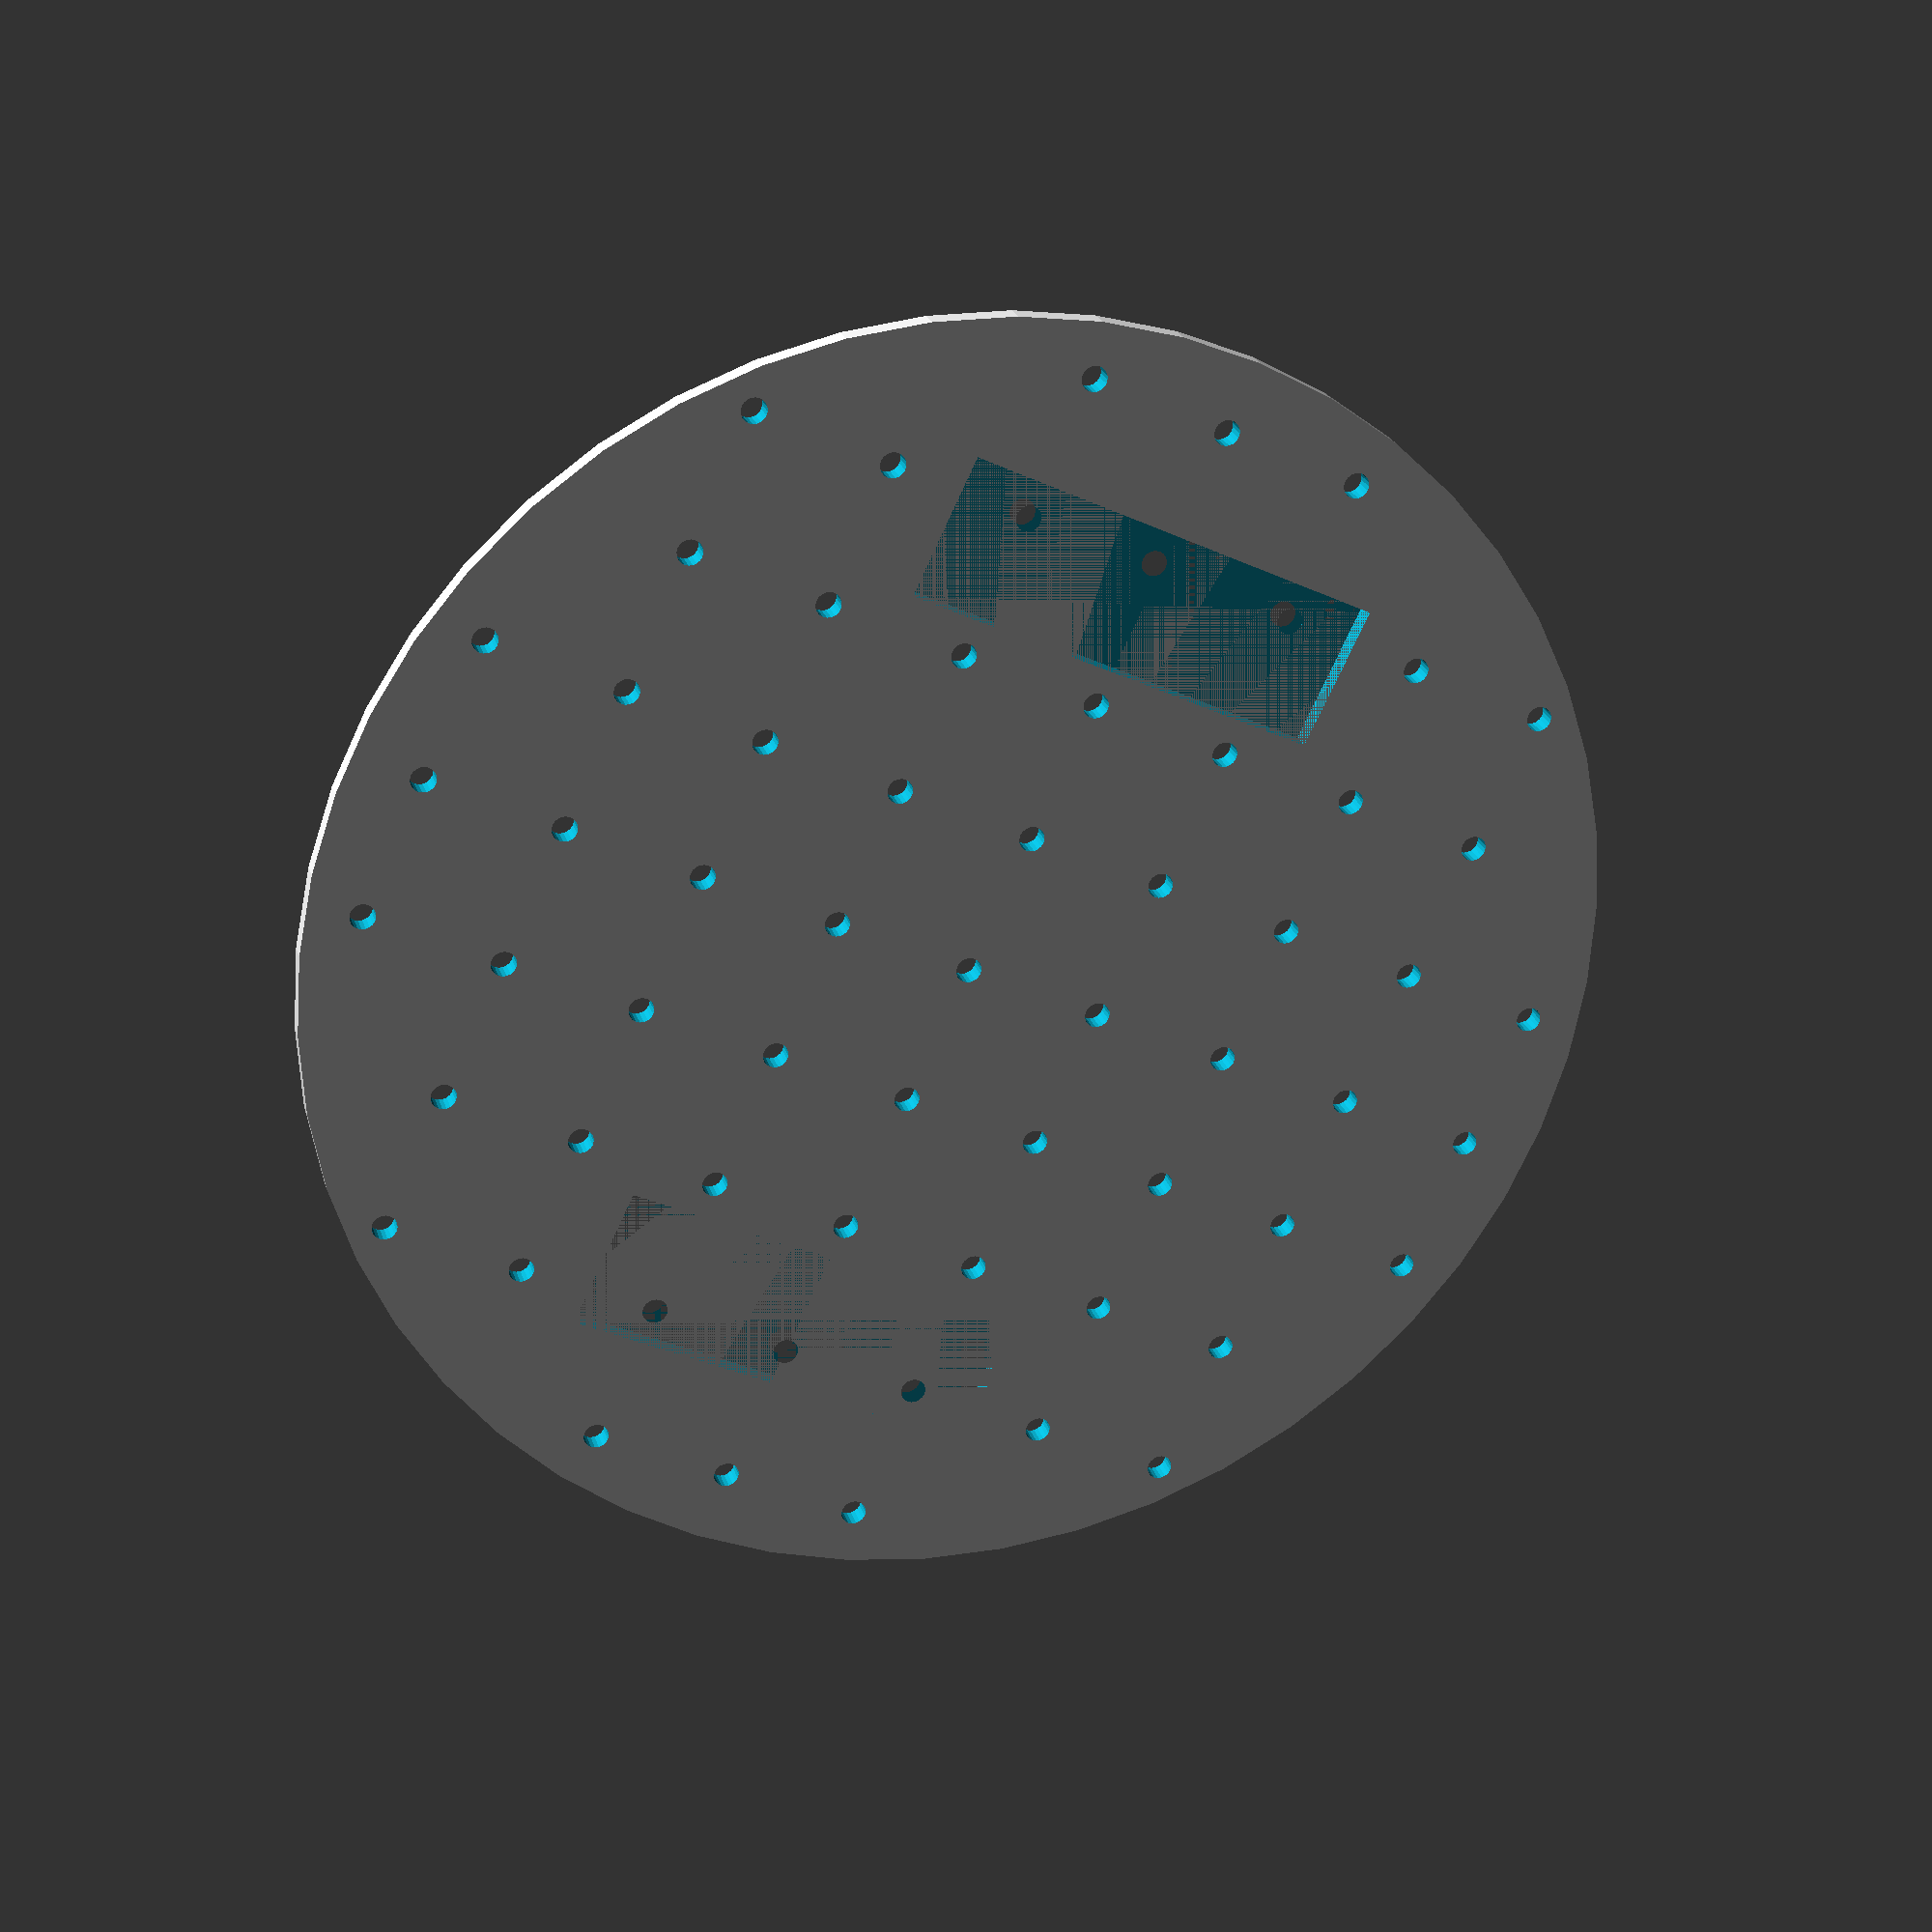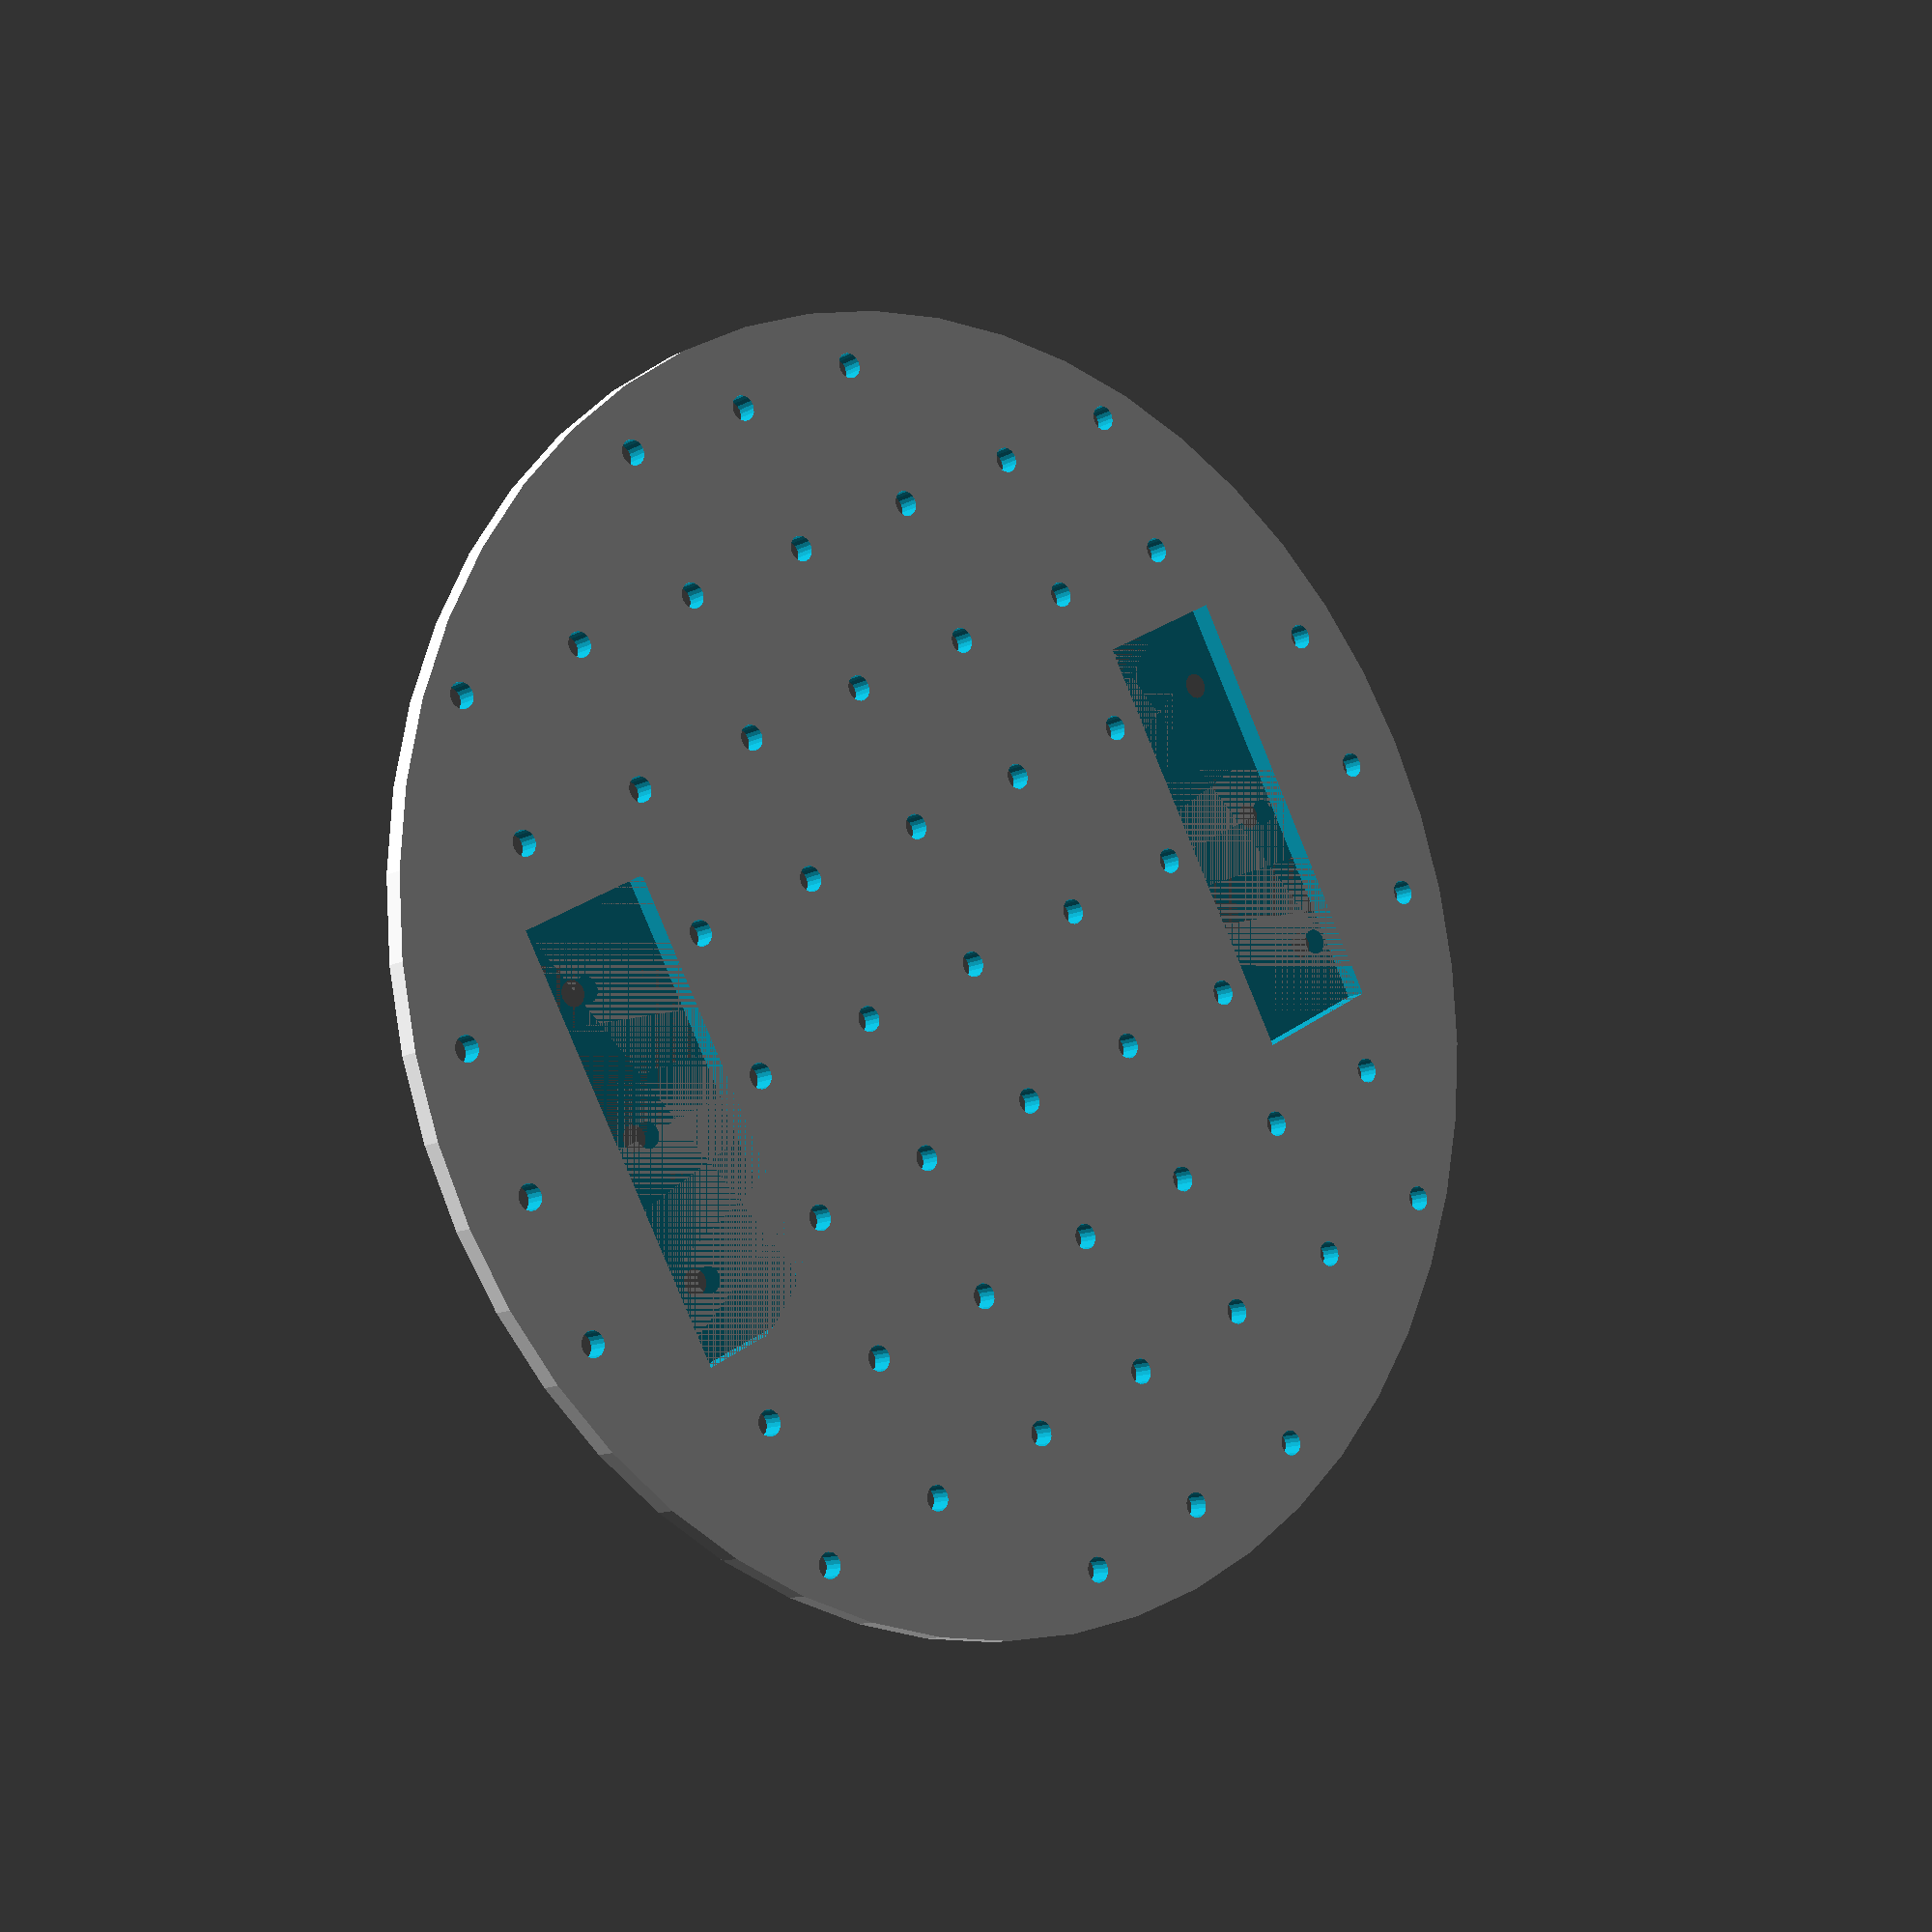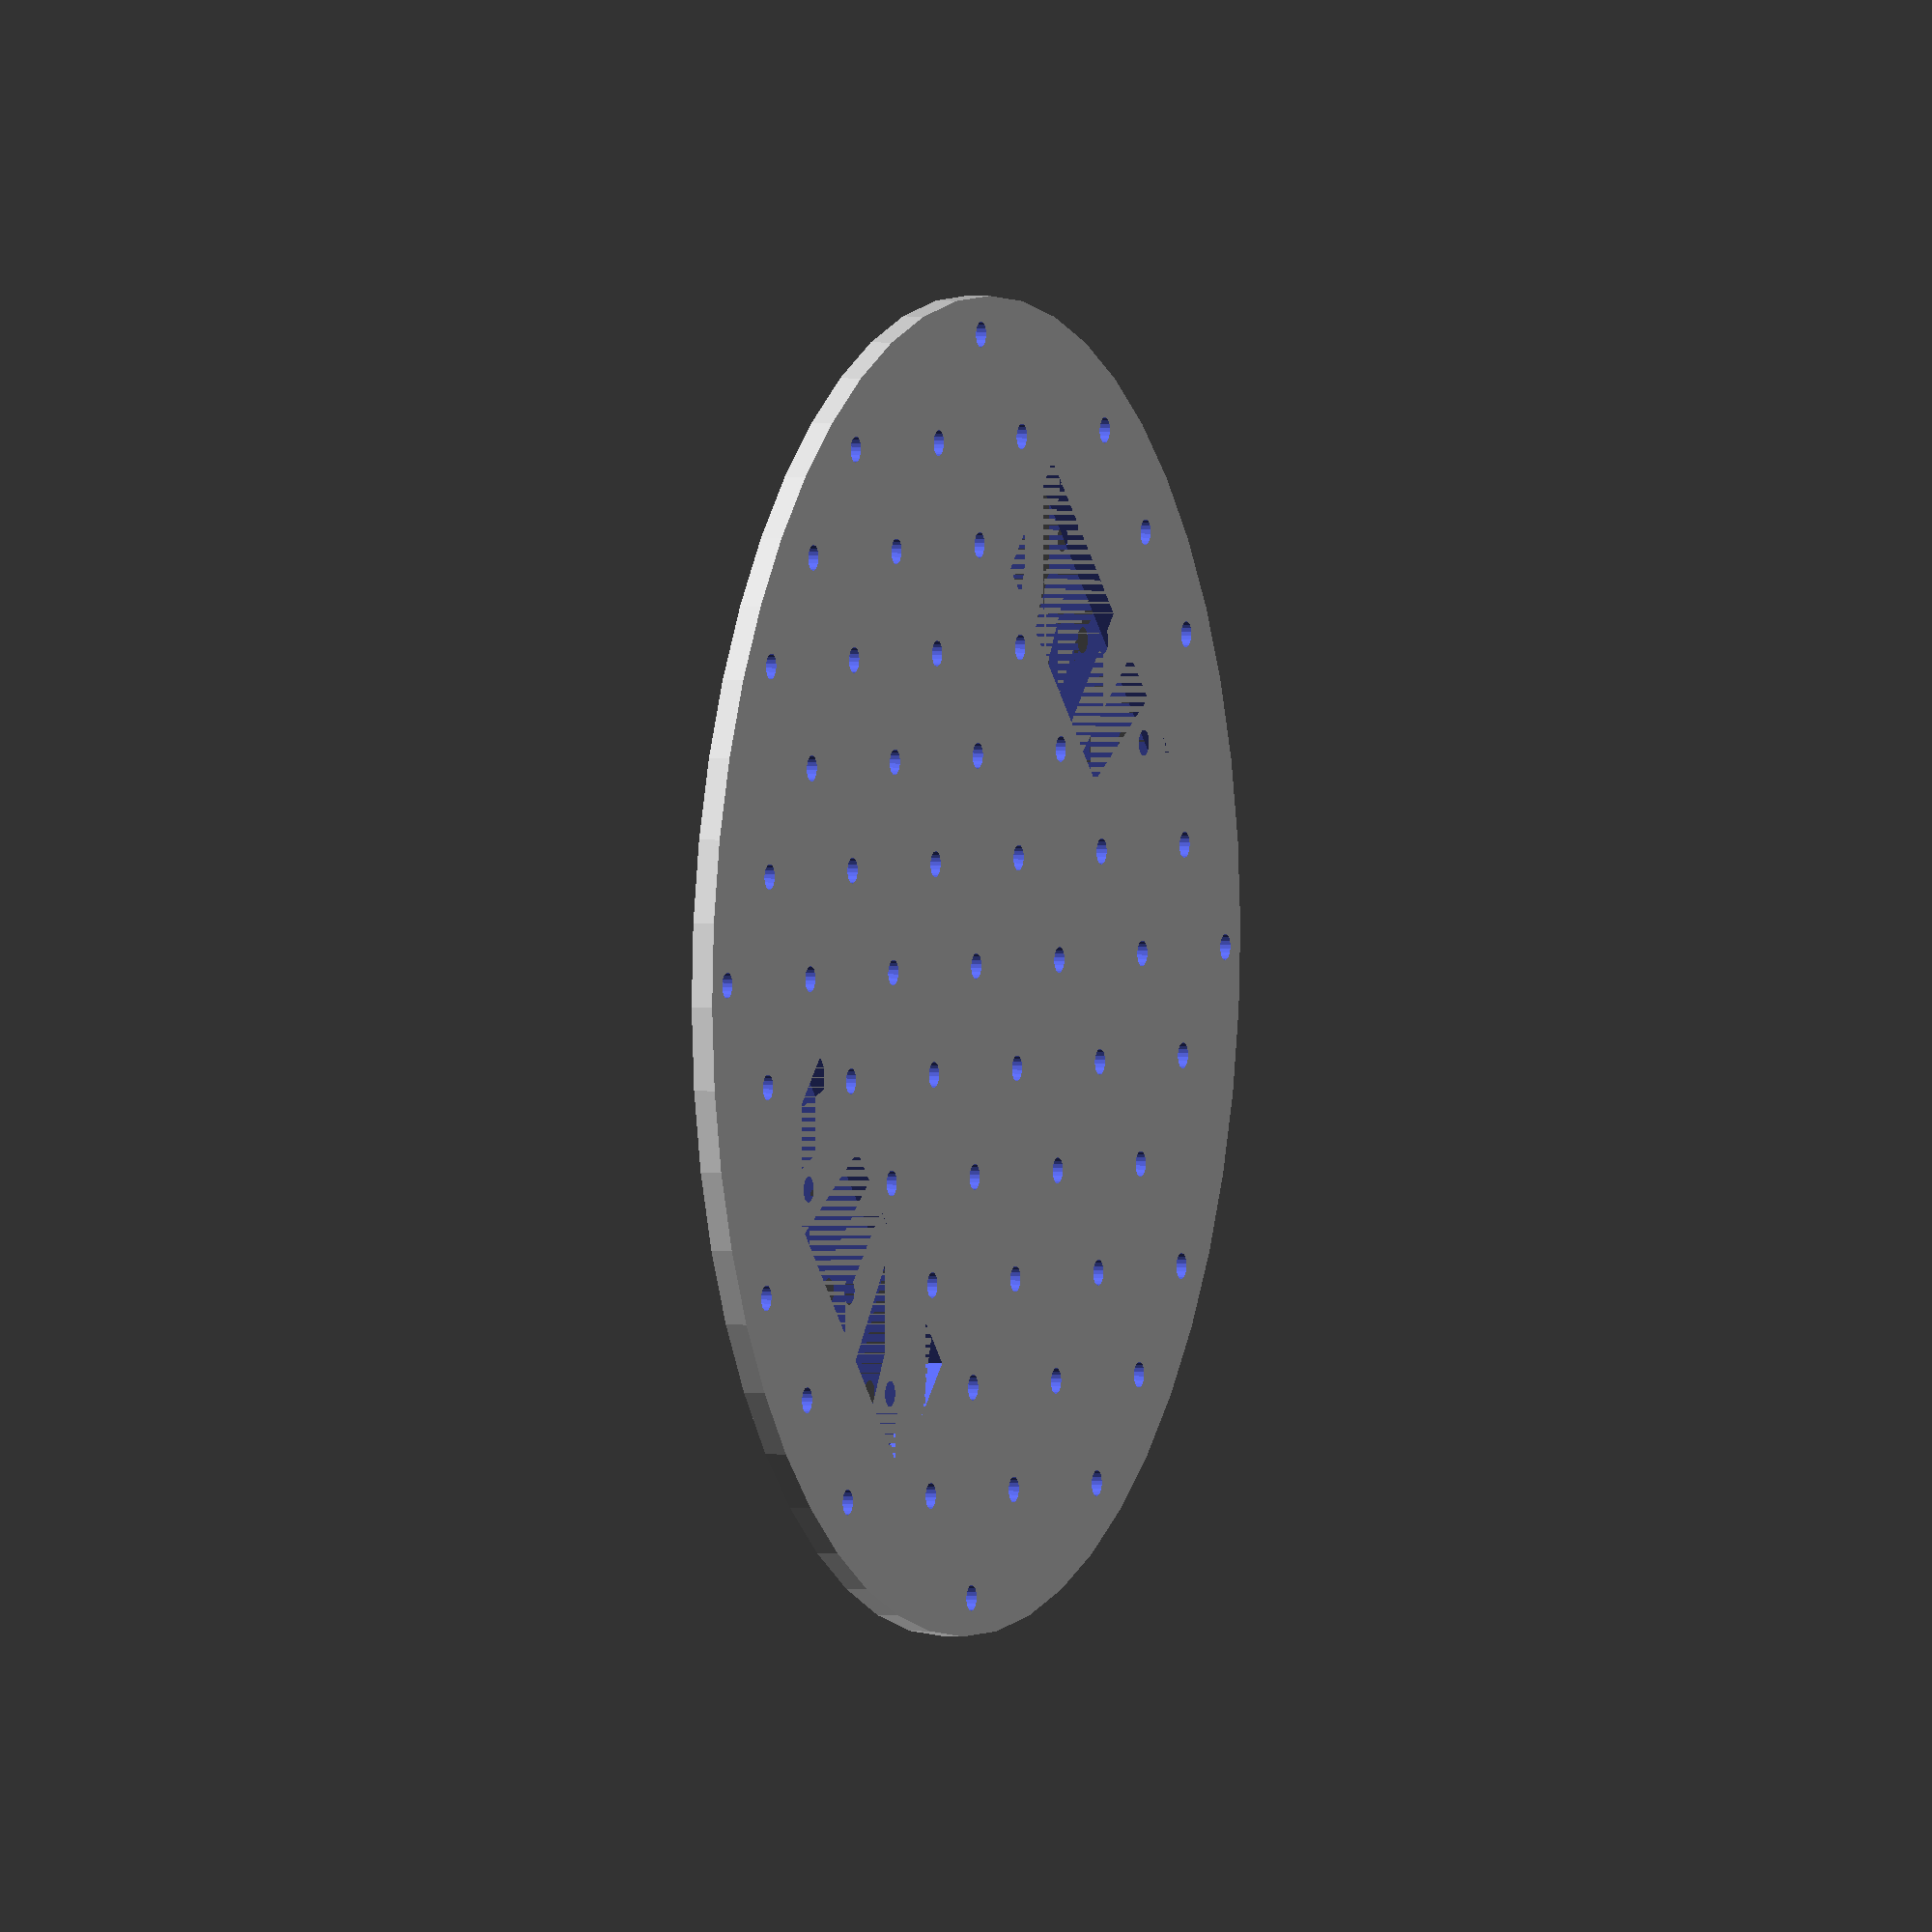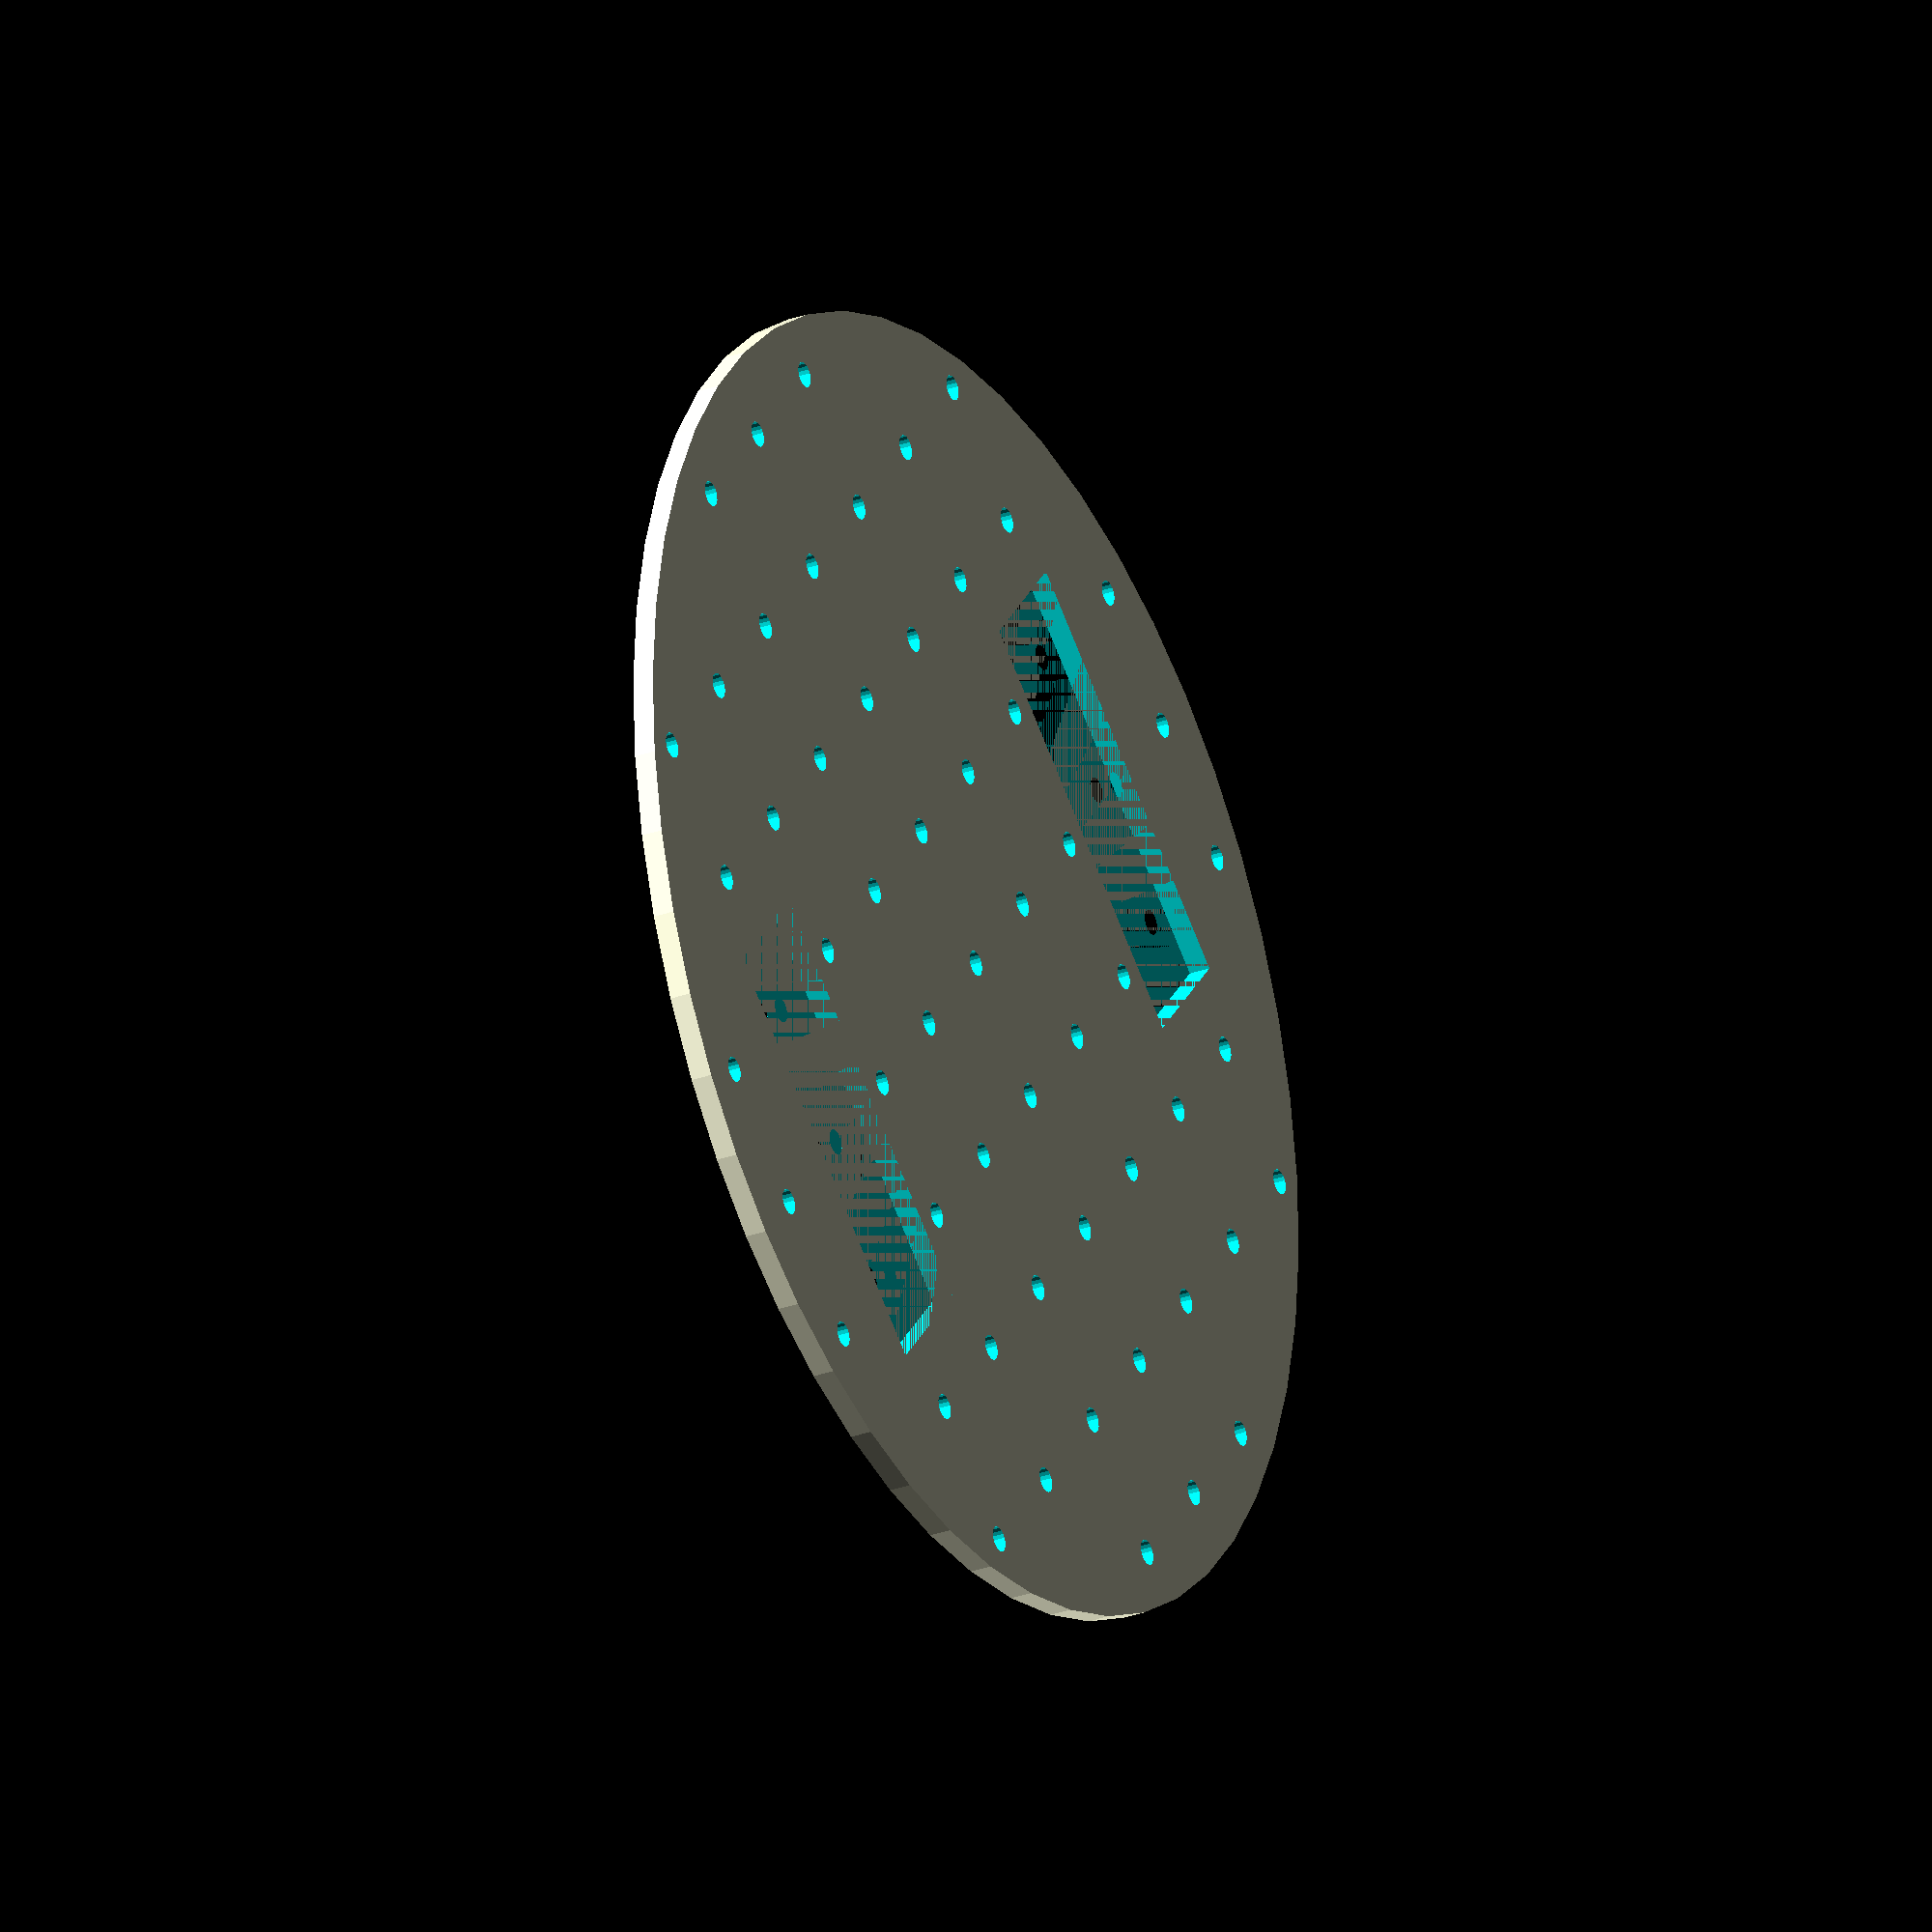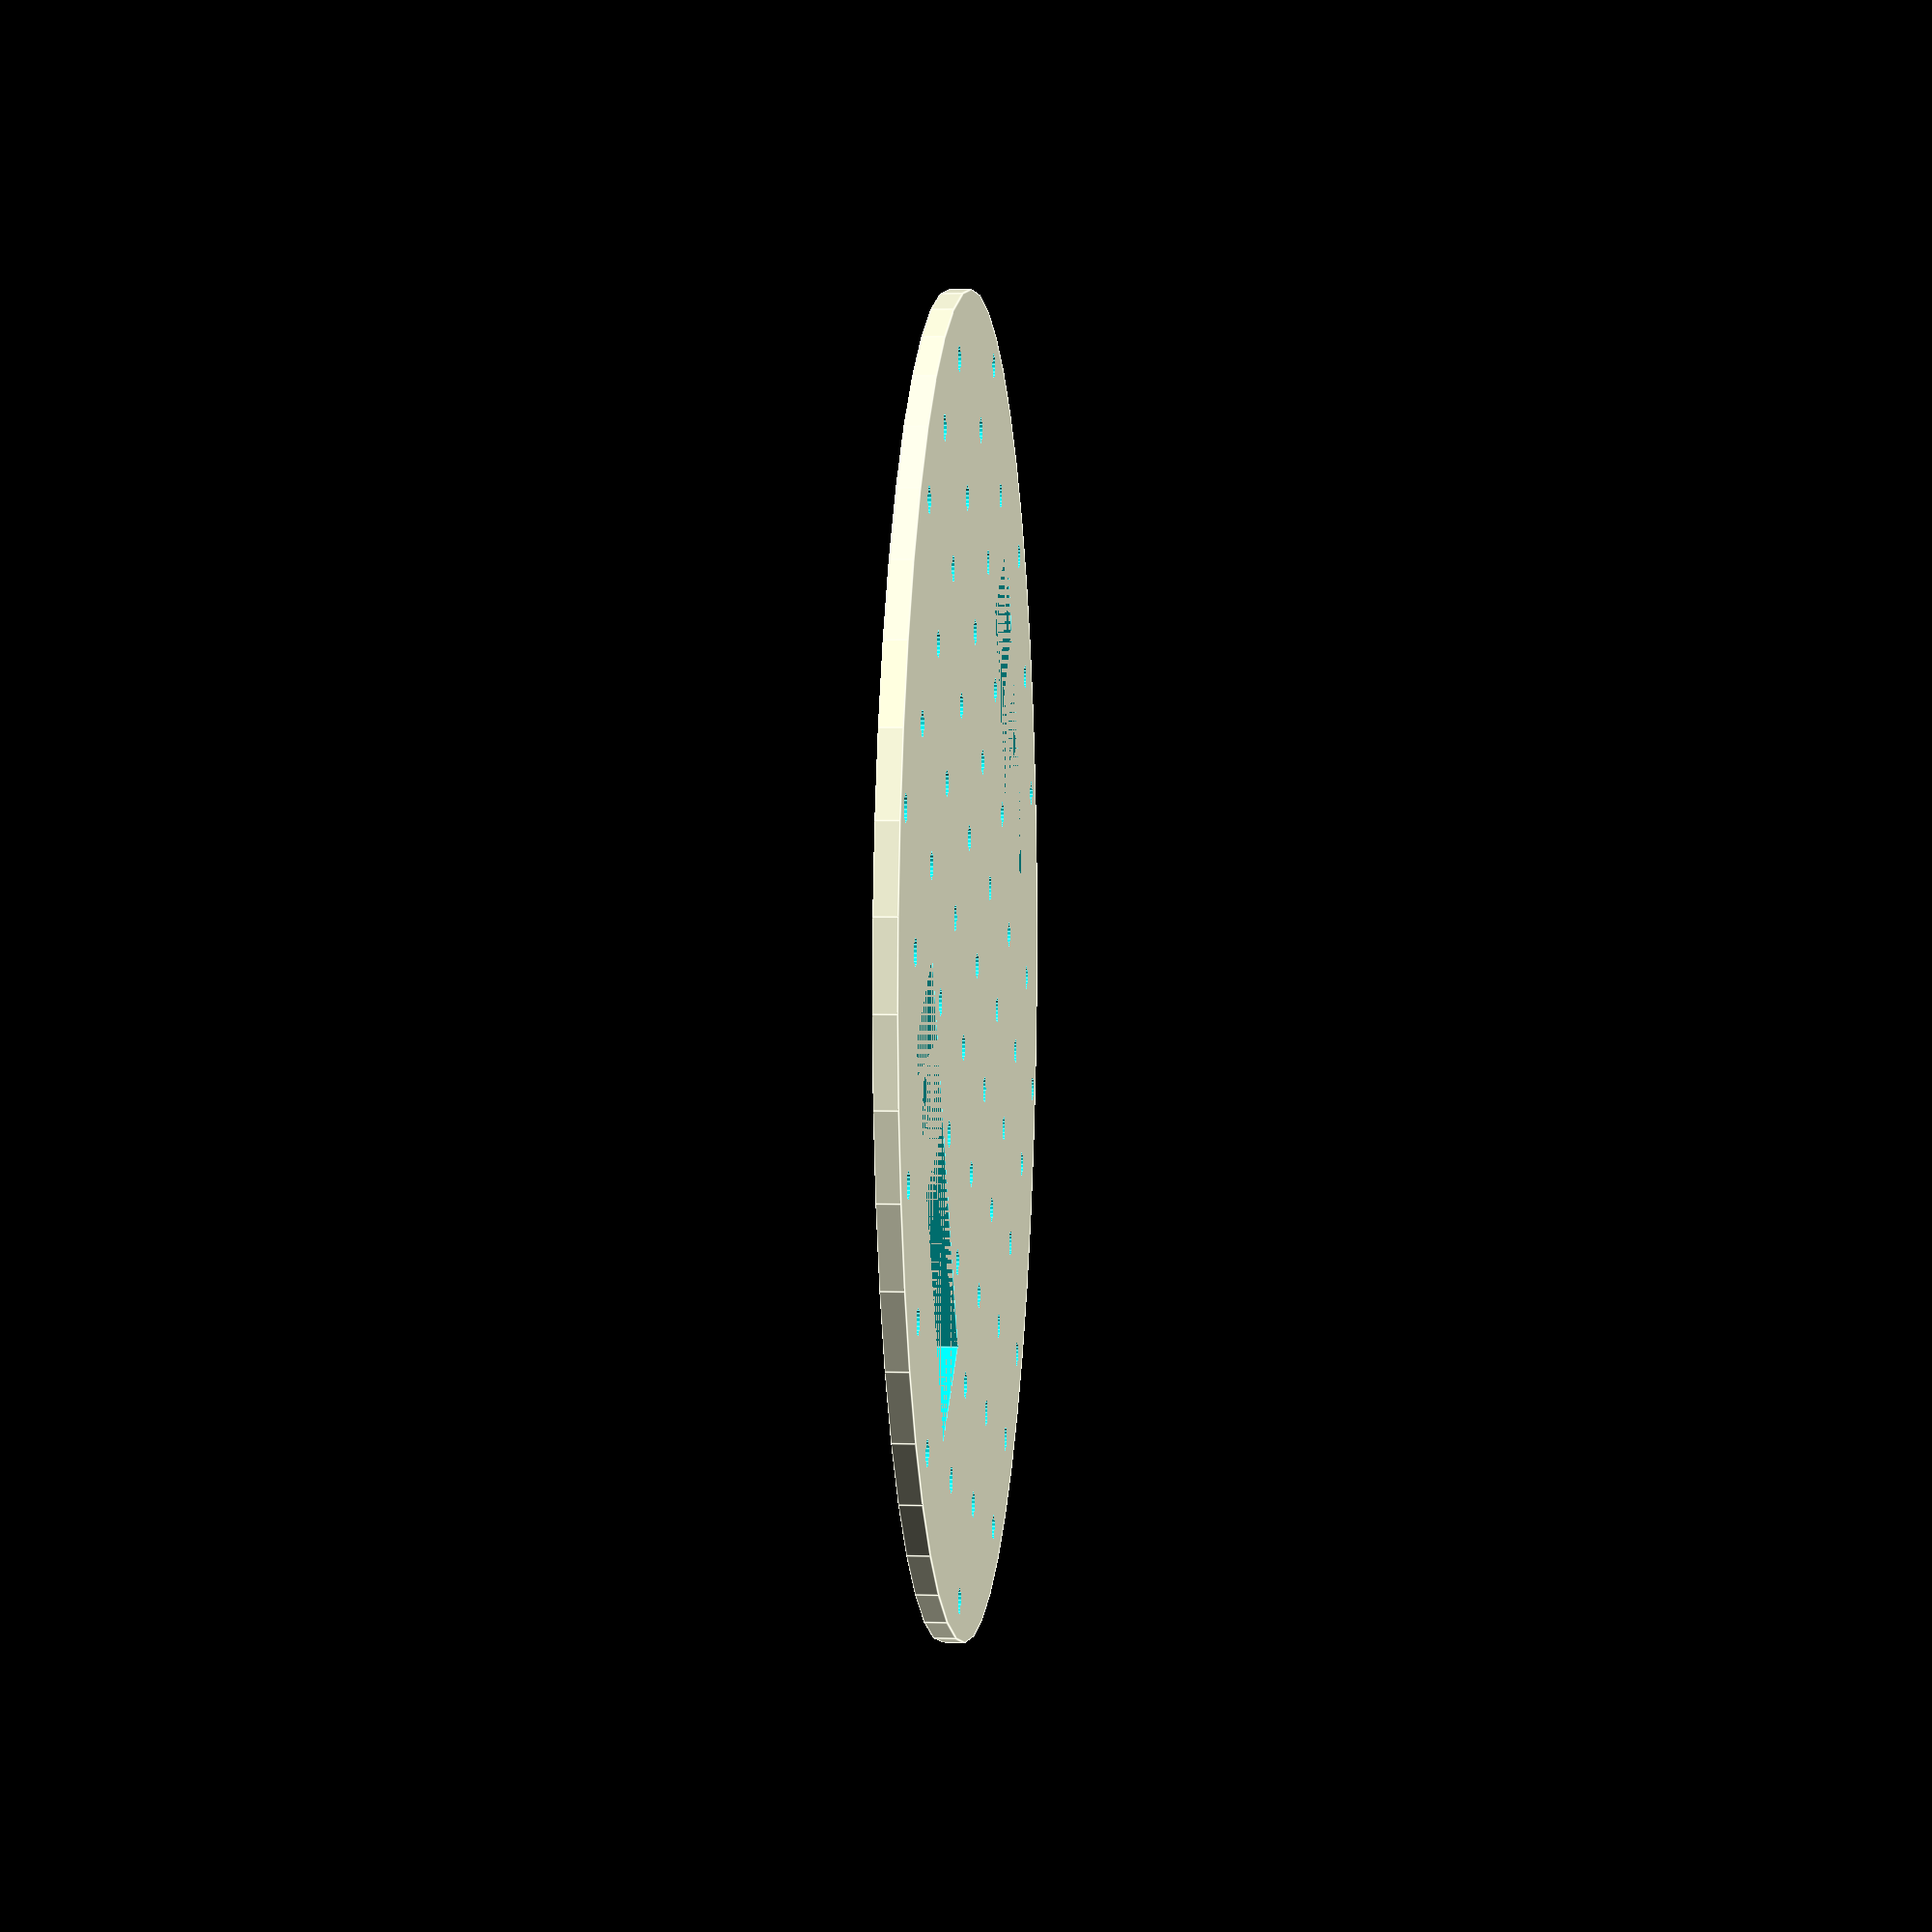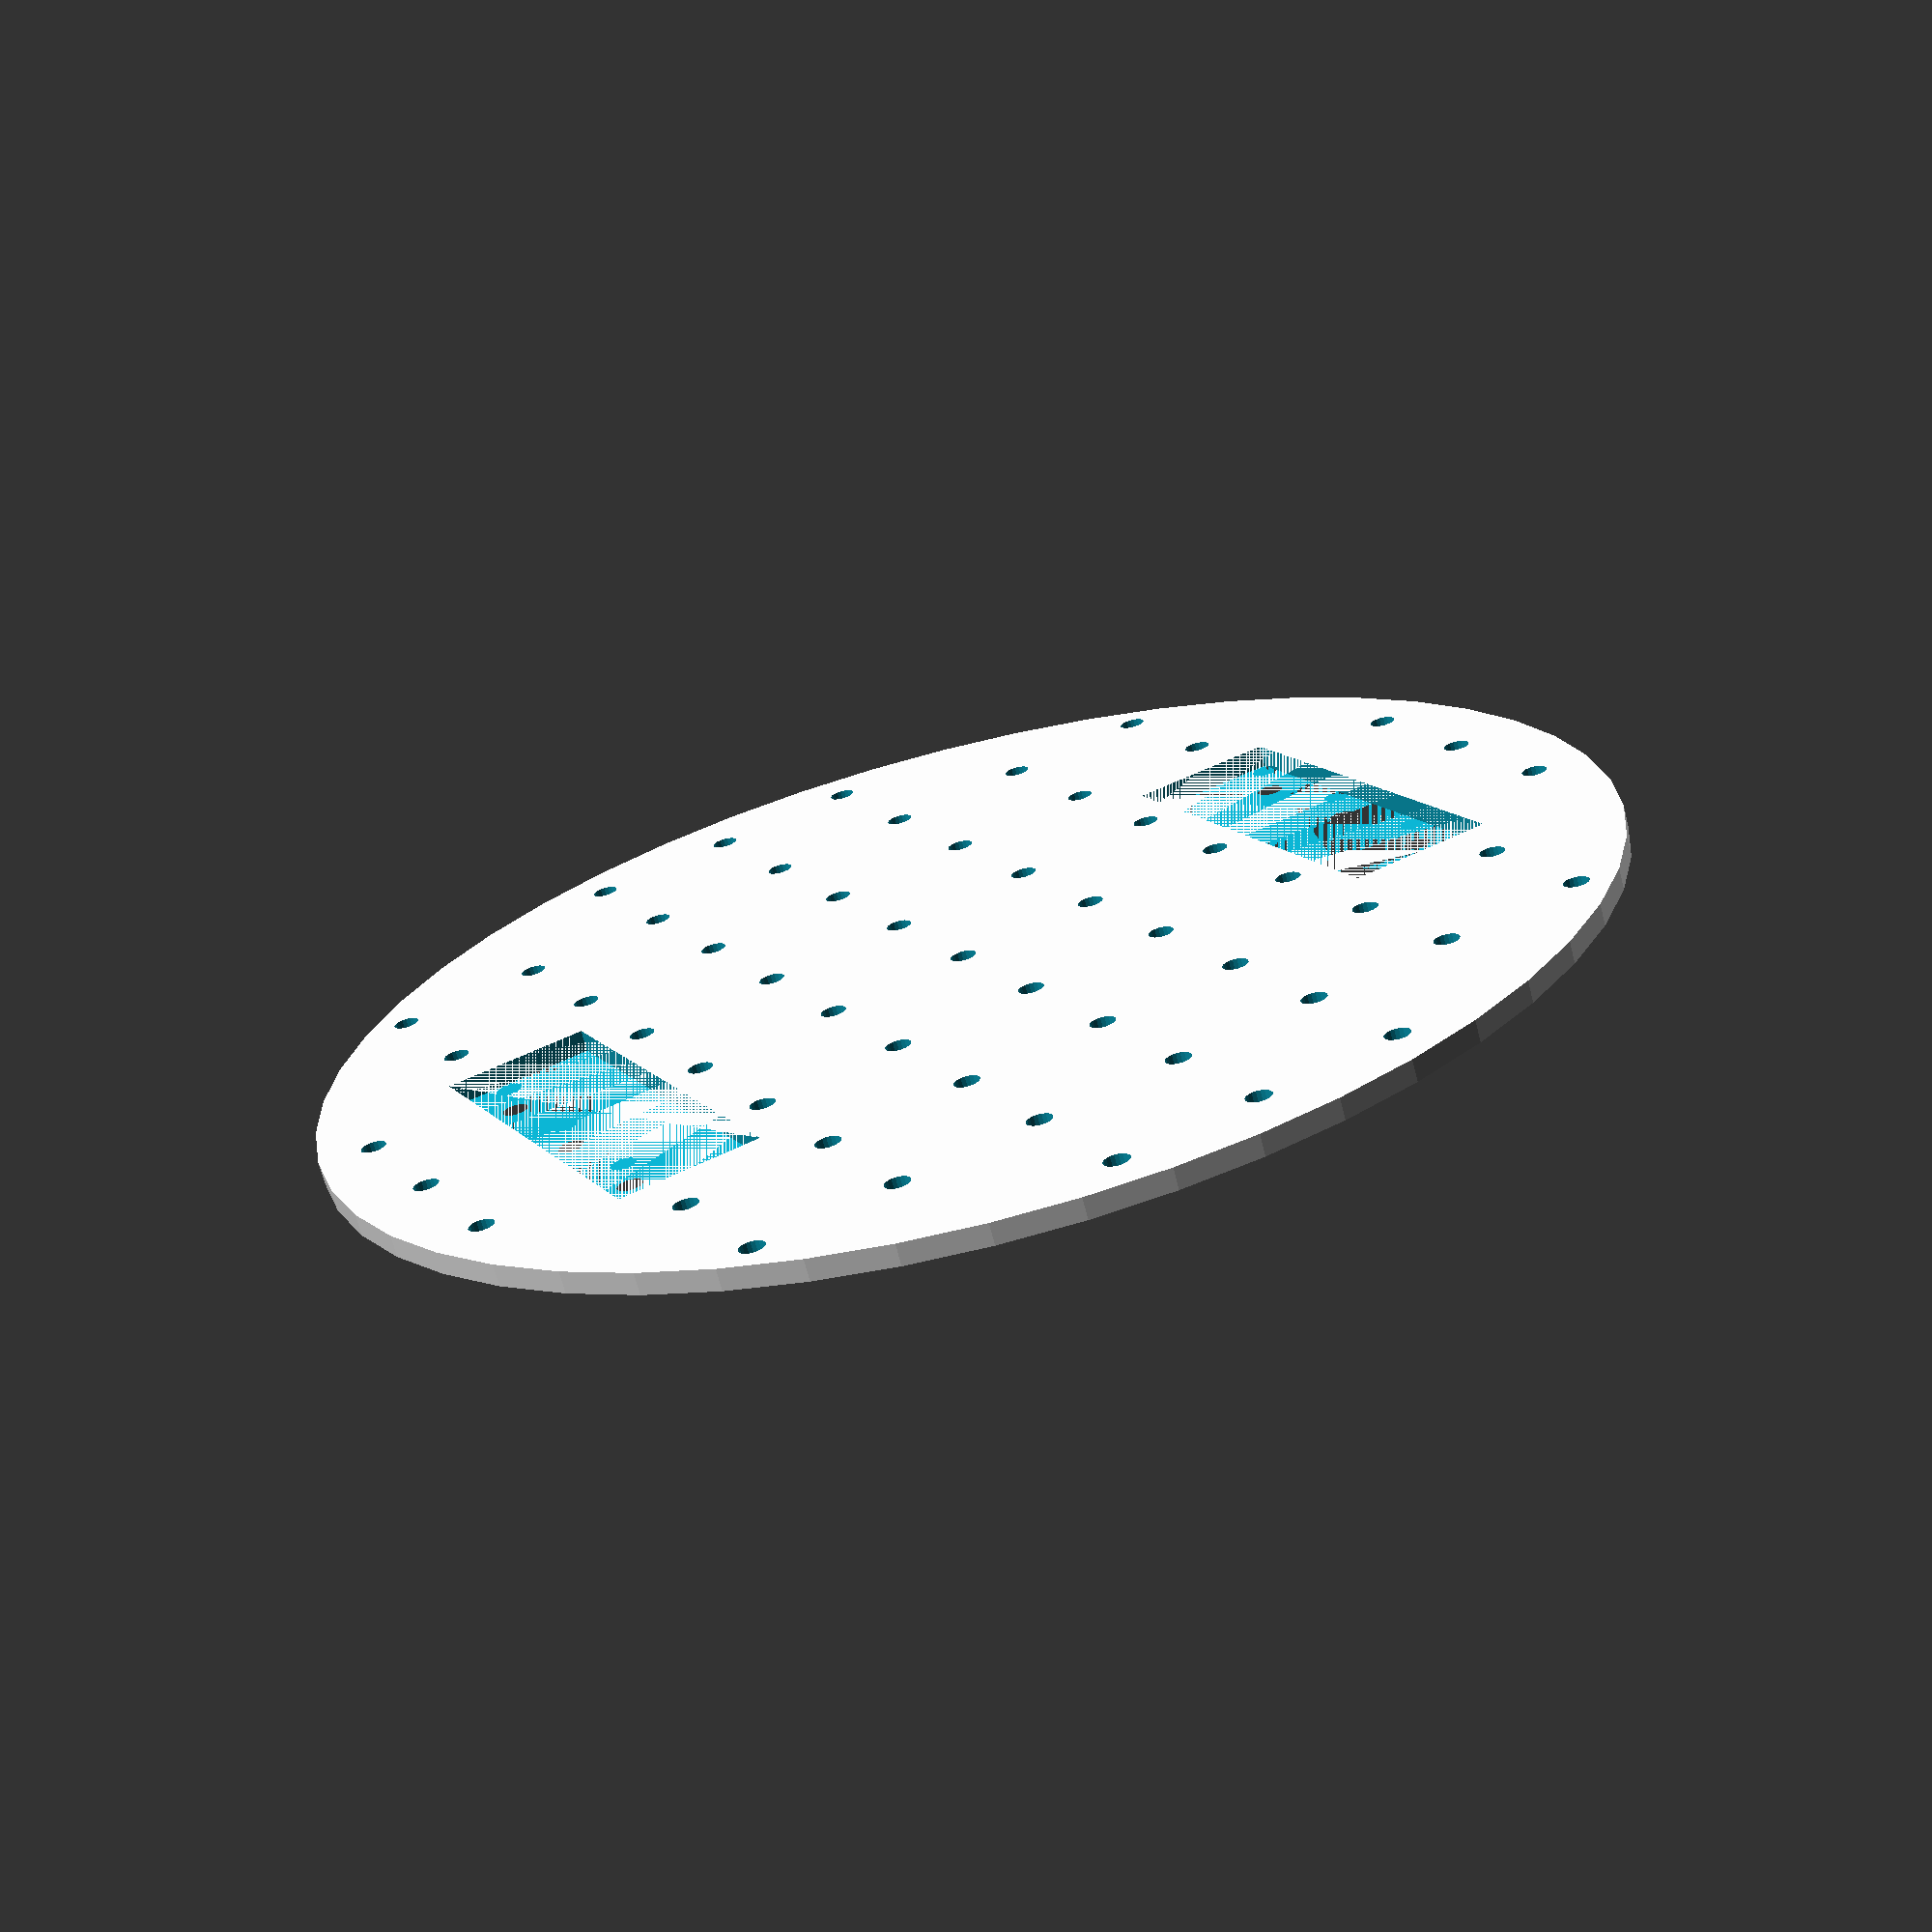
<openscad>
// Parameters
plate_diameter = 180;
plate_thickness = 3;
hole_diameter = 3.5; // ORP rules
hole_spacing = 20; // ORP rules
plate_resolution = 50; 
hole_resolution = 20; 

num_holes_x = floor(plate_diameter / hole_spacing);
num_holes_y = floor(plate_diameter / hole_spacing);

//Holse for motors Parameters
squere_hole_width = 60;
squere_hole_height = 20;
space_between_squere_holse_user = 90; 

// Code not parametric down there

space_between_squere_holse = (space_between_squere_holse_user / 2)+squere_hole_height/2;

difference(){
    

difference() {
    cylinder(h = plate_thickness, d = plate_diameter, $fn=plate_resolution);

    for (i = [-floor(plate_diameter / hole_spacing / 2):floor(plate_diameter / hole_spacing / 2)]) {
        for (j = [-floor(plate_diameter / hole_spacing / 2):floor(plate_diameter / hole_spacing / 2)]) {
            x = i * hole_spacing;
            y = j * hole_spacing;
            if (sqrt(x*x + y*y) + hole_diameter/2 <= plate_diameter/2) {
                translate([x, y, -1])
                    cylinder(h = plate_thickness + 2, d = hole_diameter, $fn=hole_resolution);
            }
        }
    }  
  }
  translate([space_between_squere_holse-squere_hole_height/2,-squere_hole_width/2,0])
  cube([squere_hole_height,squere_hole_width,plate_thickness]);
  
  translate([-space_between_squere_holse-squere_hole_height/2,-squere_hole_width/2,0])
  cube([squere_hole_height,squere_hole_width,plate_thickness]);
  
}

</openscad>
<views>
elev=336.5 azim=115.7 roll=344.9 proj=p view=wireframe
elev=192.1 azim=151.0 roll=218.5 proj=p view=solid
elev=176.9 azim=316.1 roll=246.8 proj=o view=wireframe
elev=28.2 azim=49.4 roll=118.8 proj=o view=solid
elev=357.3 azim=209.7 roll=96.0 proj=p view=edges
elev=249.1 azim=152.8 roll=165.7 proj=p view=wireframe
</views>
